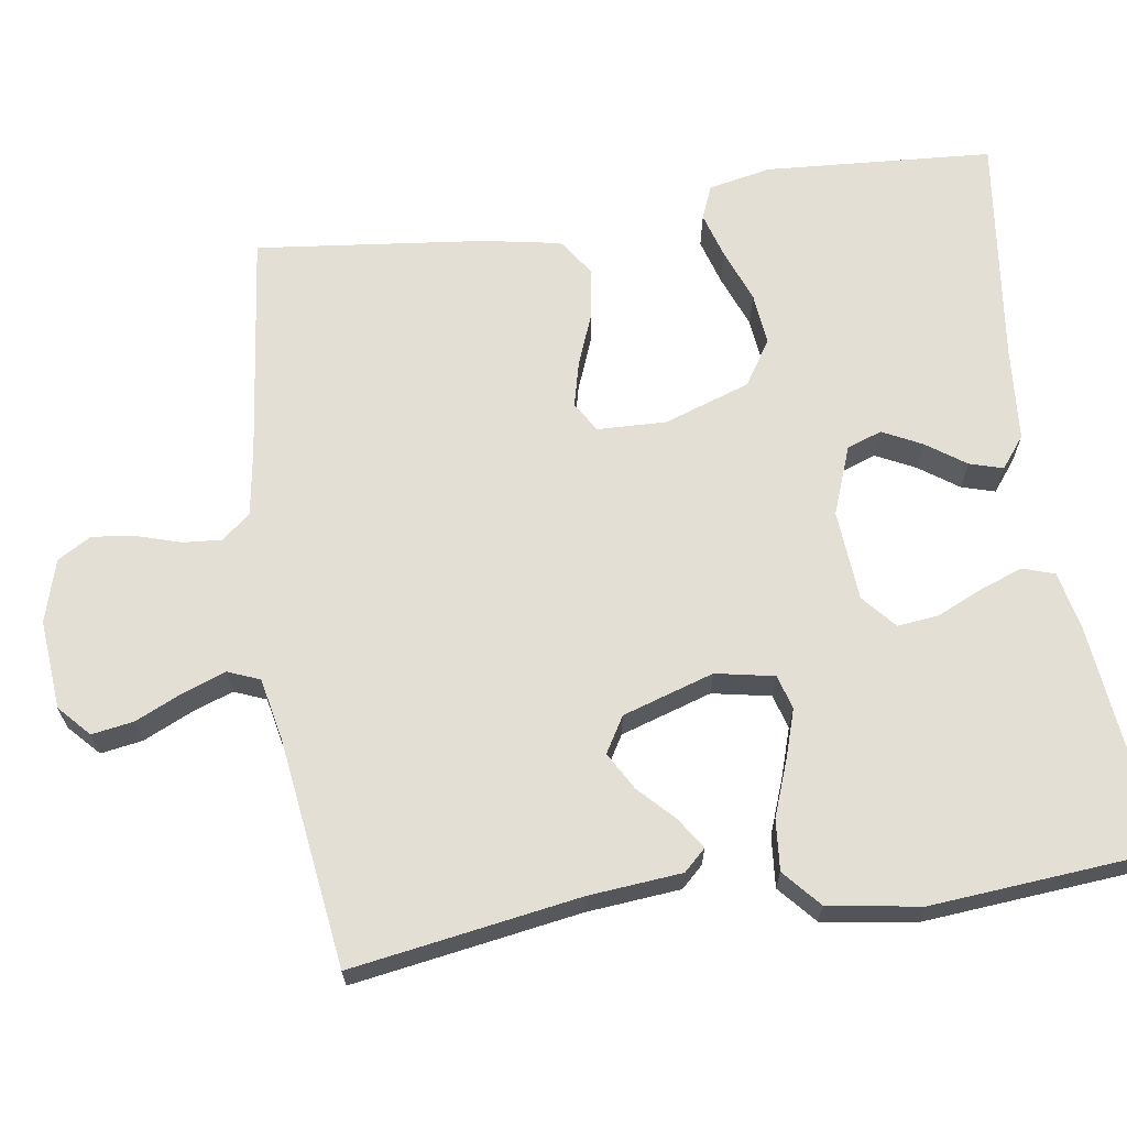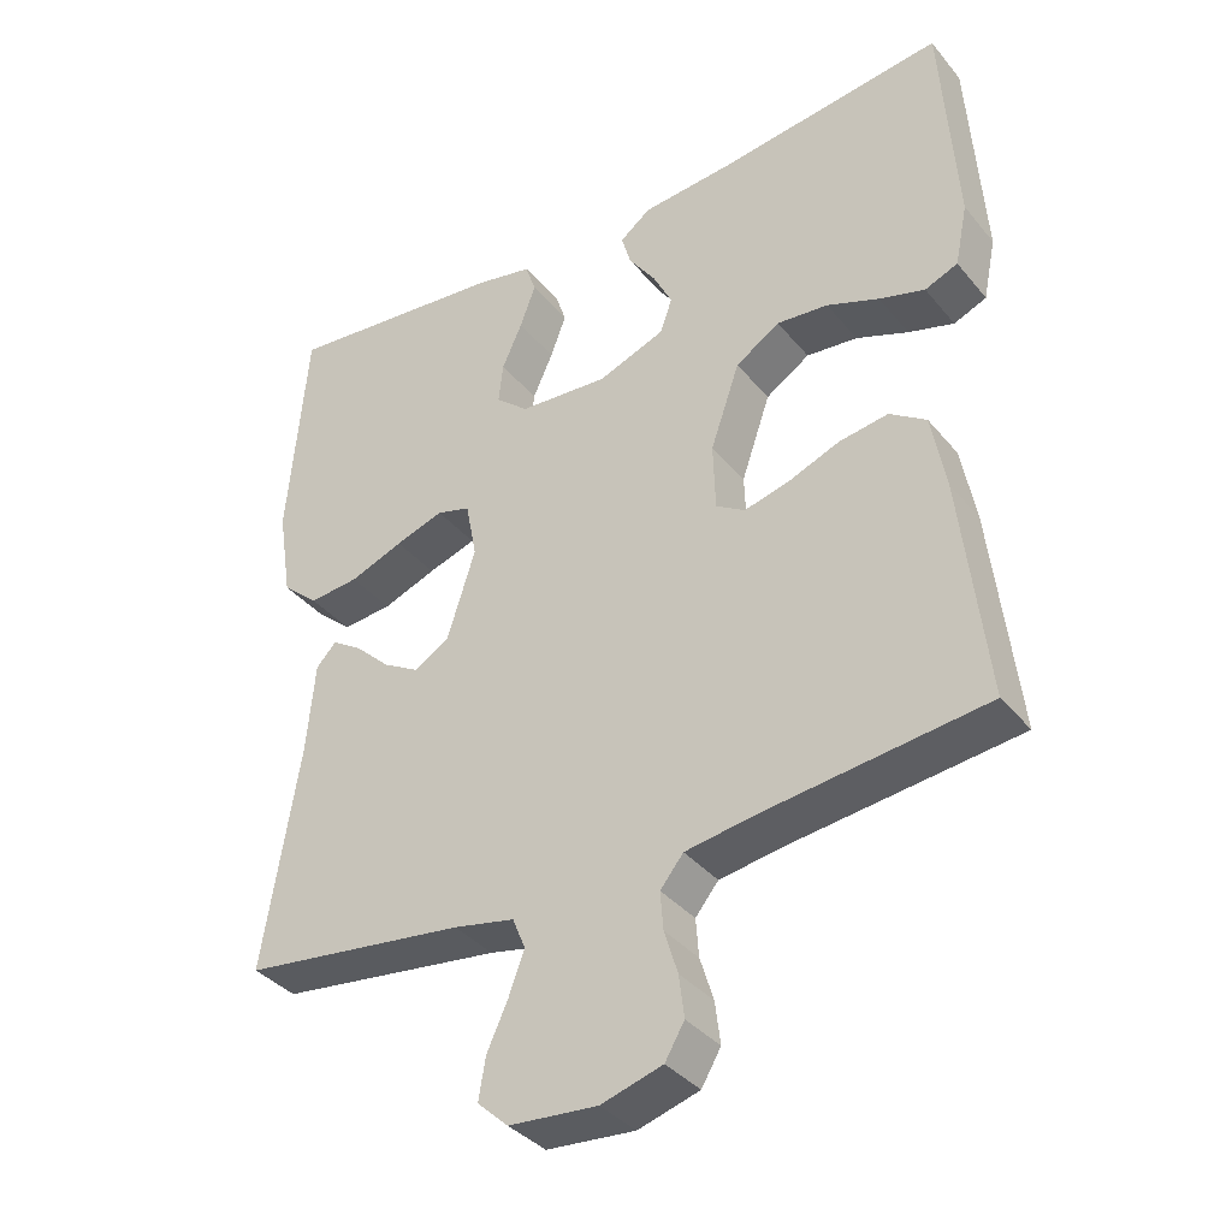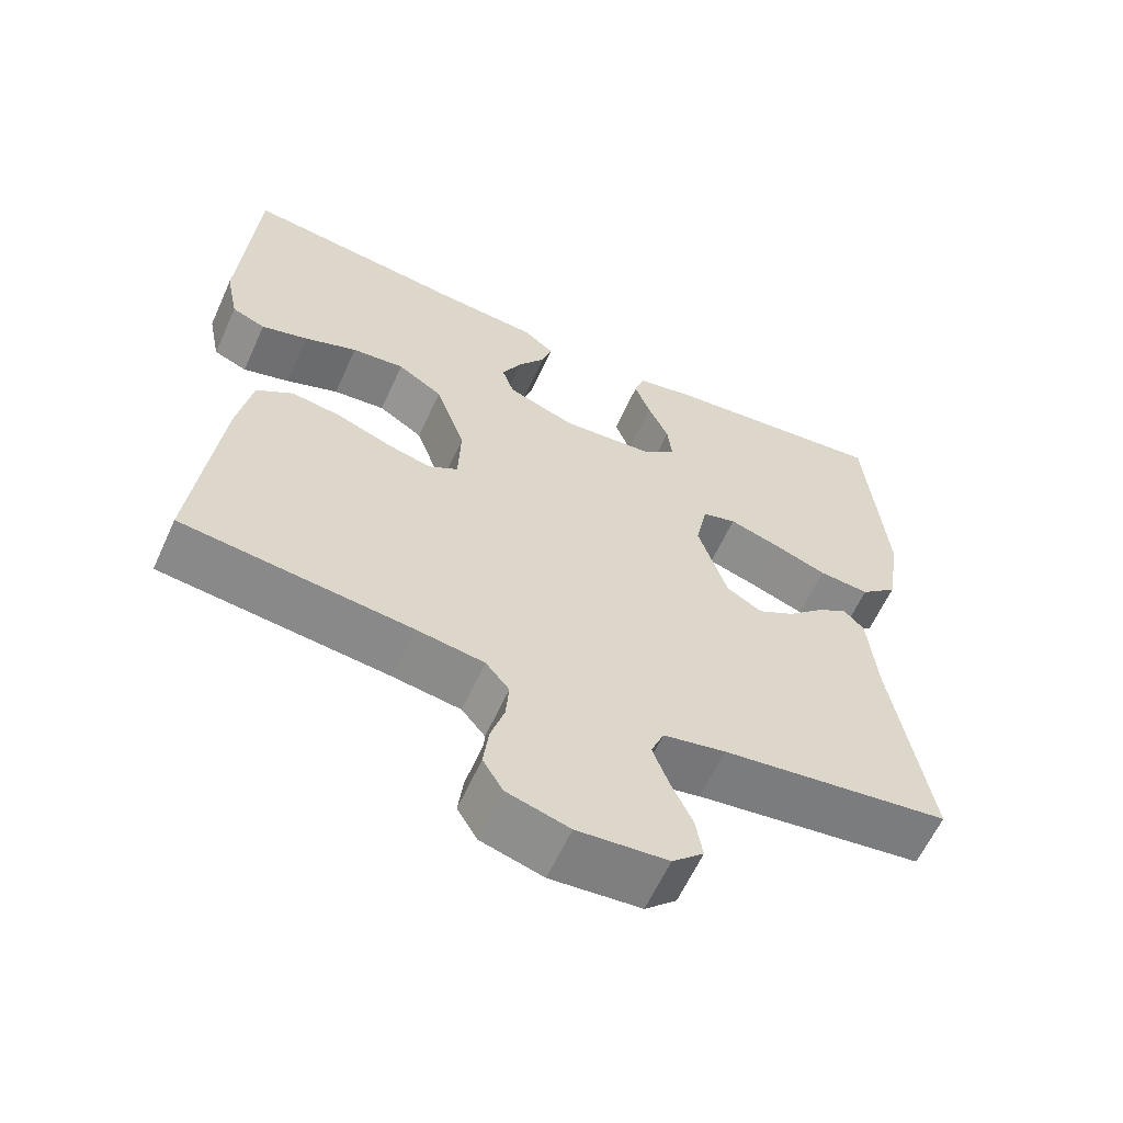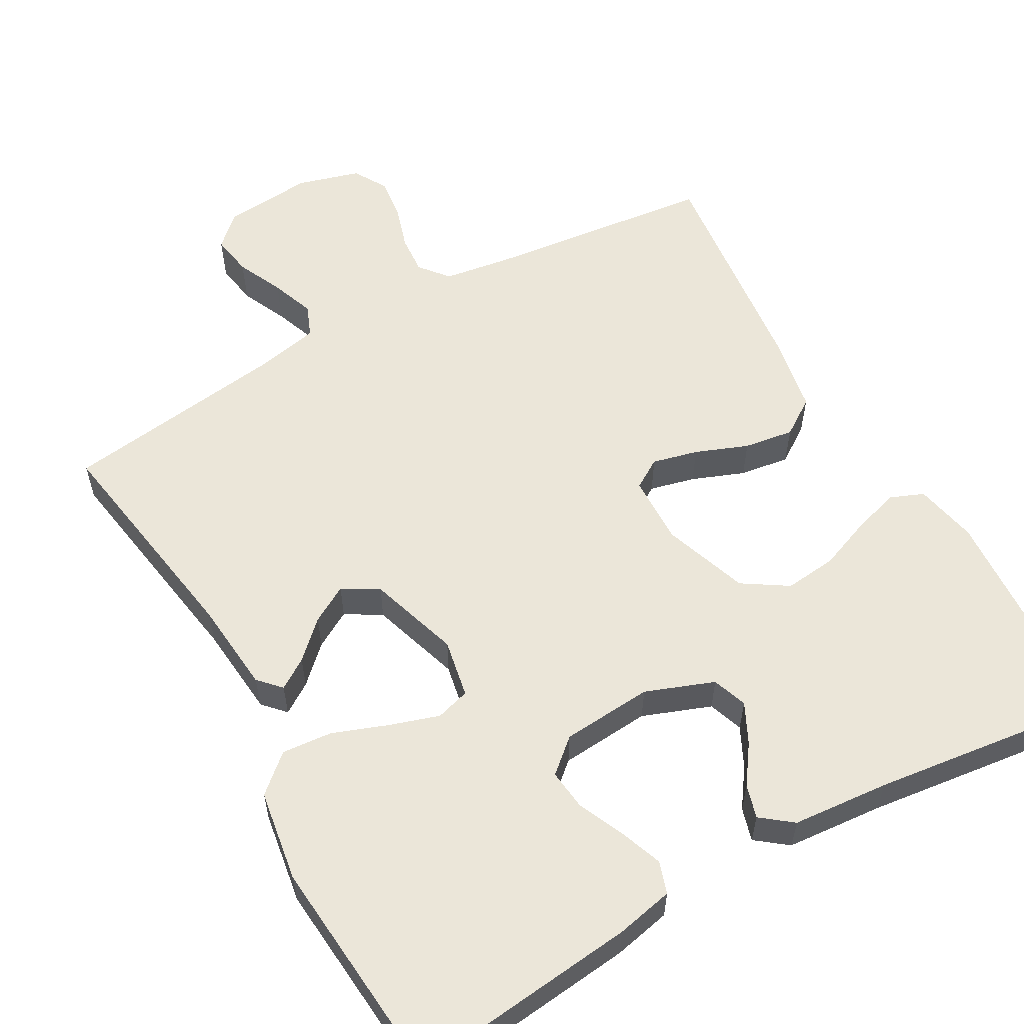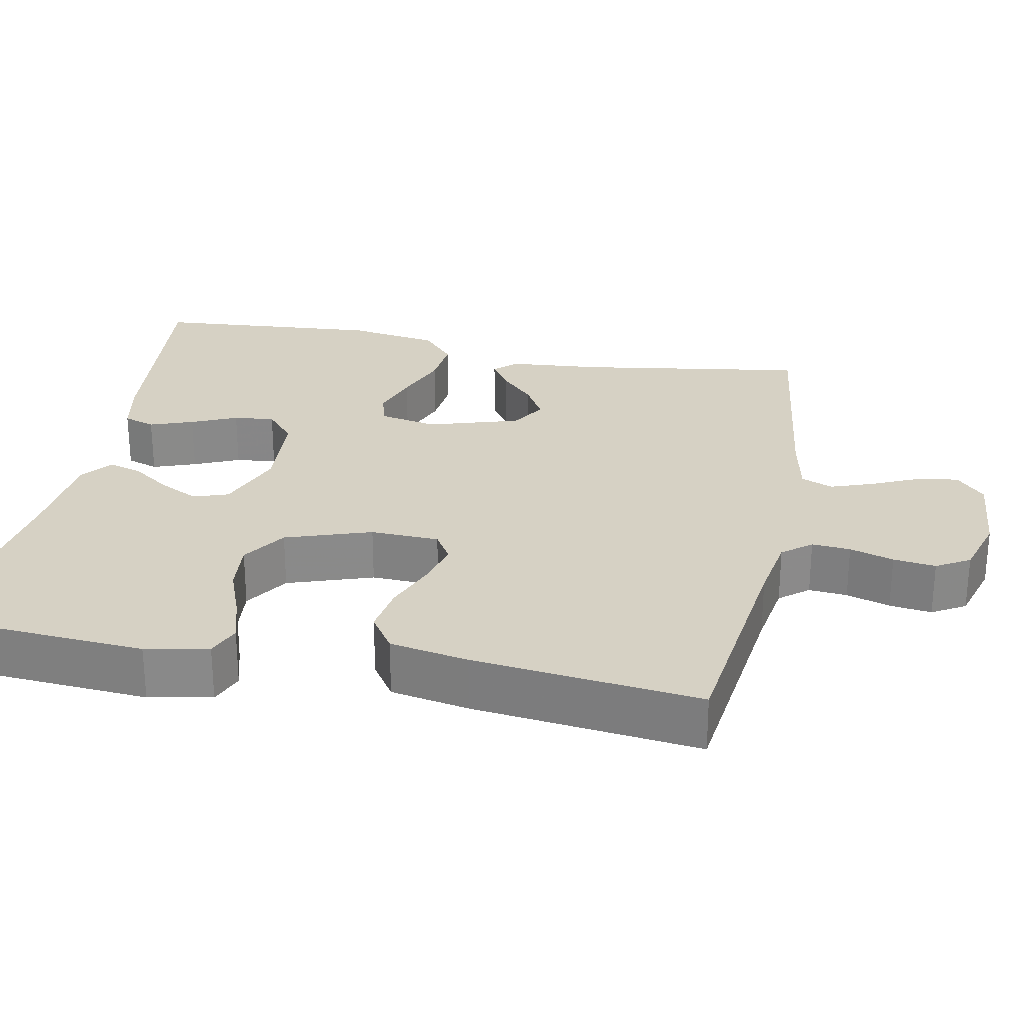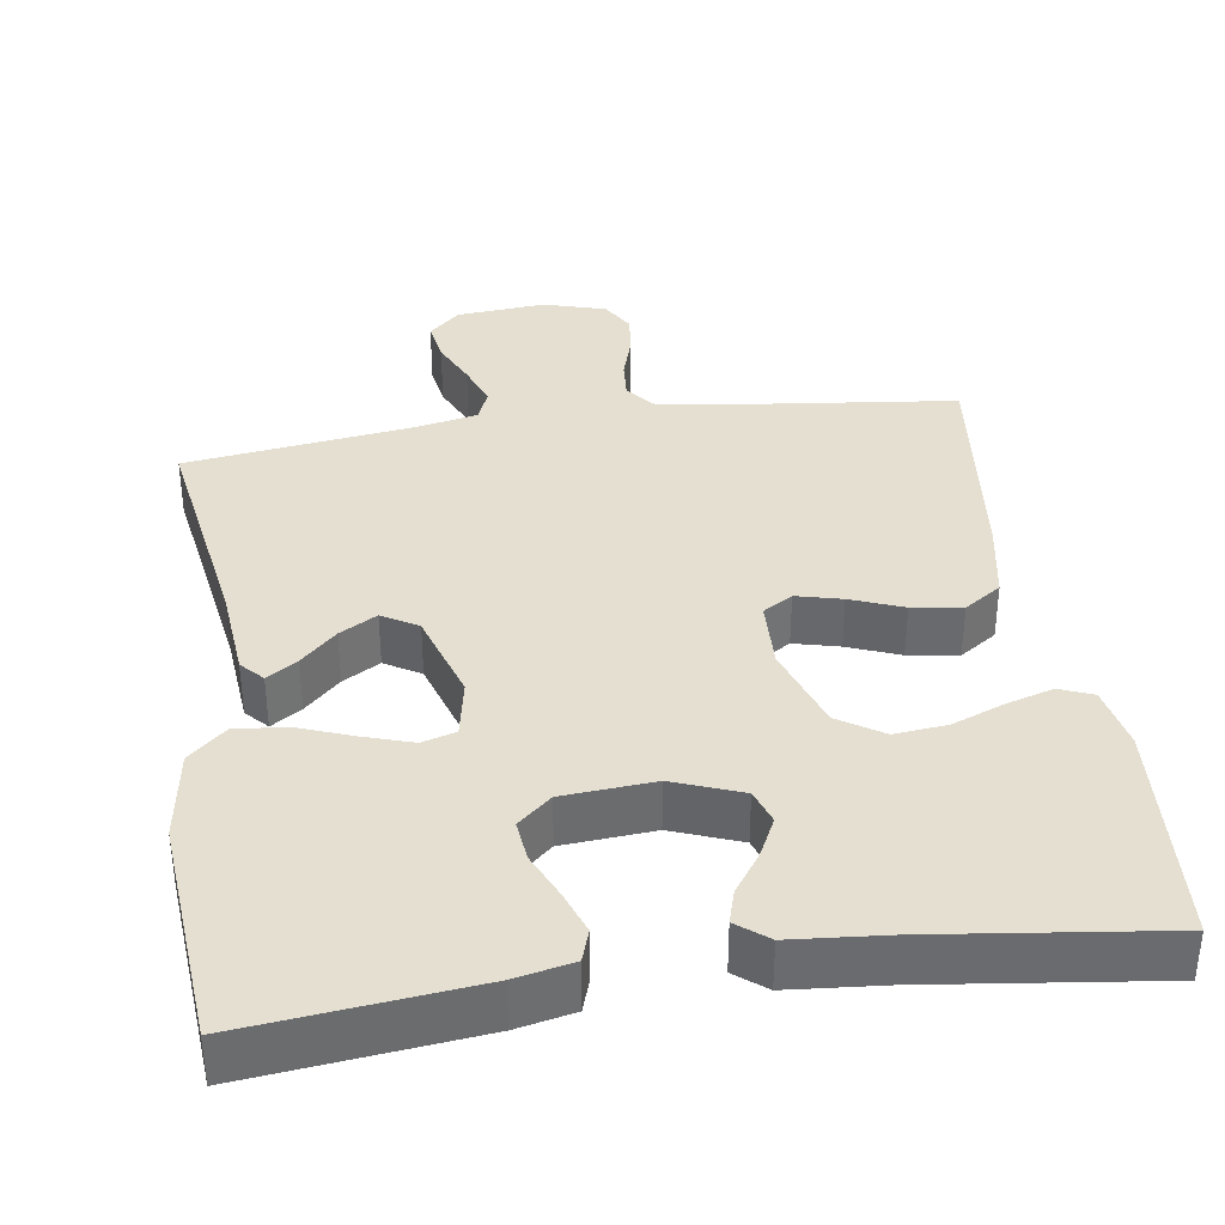
<metadata>
{"format":"obj","ext":"obj","renderer":"f3d","projection":"perspective","resolution":1024,"background":"white","views":[{"elev":66.3,"azim":-98.5,"up":"+Y"},{"elev":-36.9,"azim":34.4,"up":"+Z"},{"elev":-61.4,"azim":155.6,"up":"+Z"},{"elev":57.5,"azim":-29.5,"up":"+Y"},{"elev":27.0,"azim":101.4,"up":"+Y"},{"elev":36.8,"azim":-8.4,"up":"+Y"}]}
</metadata>
<code>
v -0.5 0.07 0.5
v -0.2 0.07 0.468
v -0.124 0.07 0.452
v -0.11 0.07 0.41
v -0.131 0.07 0.353
v -0.158 0.07 0.293
v -0.164 0.07 0.239
v -0.12 0.07 0.201
v 0 0.07 0.192
v 0.09 0.07 0.226
v 0.106 0.07 0.272
v 0.08 0.07 0.324
v 0.044 0.07 0.375
v 0.031 0.07 0.419
v 0.072 0.07 0.451
v 0.2 0.07 0.462
v 0.5 0.07 0.5
v 0.52 0.07 0.2
v 0.503 0.07 0.117
v 0.459 0.07 0.099
v 0.398 0.07 0.117
v 0.328 0.07 0.144
v 0.259 0.07 0.151
v 0.2 0.07 0.113
v 0.161 0.07 0
v 0.164 0.07 -0.091
v 0.203 0.07 -0.115
v 0.263 0.07 -0.1
v 0.332 0.07 -0.073
v 0.398 0.07 -0.063
v 0.447 0.07 -0.096
v 0.466 0.07 -0.2
v 0.5 0.07 -0.5
v 0.2 0.07 -0.535
v 0.11 0.07 -0.549
v 0.079 0.07 -0.587
v 0.083 0.07 -0.638
v 0.101 0.07 -0.696
v 0.108 0.07 -0.752
v 0.082 0.07 -0.796
v 0 0.07 -0.82
v -0.118 0.07 -0.81
v -0.159 0.07 -0.772
v -0.15 0.07 -0.717
v -0.122 0.07 -0.656
v -0.101 0.07 -0.599
v -0.118 0.07 -0.557
v -0.2 0.07 -0.54
v -0.5 0.07 -0.5
v -0.452 0.07 -0.2
v -0.441 0.07 -0.078
v -0.414 0.07 -0.049
v -0.374 0.07 -0.075
v -0.327 0.07 -0.12
v -0.278 0.07 -0.148
v -0.231 0.07 -0.12
v -0.193 0.07 0
v -0.208 0.07 0.077
v -0.253 0.07 0.09
v -0.318 0.07 0.069
v -0.39 0.07 0.042
v -0.457 0.07 0.036
v -0.506 0.07 0.079
v -0.525 0.07 0.2
v -0.5 0 0.5
v -0.2 0 0.468
v -0.124 0 0.452
v -0.11 0 0.41
v -0.131 0 0.353
v -0.158 0 0.293
v -0.164 0 0.239
v -0.12 0 0.201
v 0 0 0.192
v 0.09 0 0.226
v 0.106 0 0.272
v 0.08 0 0.324
v 0.044 0 0.375
v 0.031 0 0.419
v 0.072 0 0.451
v 0.2 0 0.462
v 0.5 0 0.5
v 0.52 0 0.2
v 0.503 0 0.117
v 0.459 0 0.099
v 0.398 0 0.117
v 0.328 0 0.144
v 0.259 0 0.151
v 0.2 0 0.113
v 0.161 0 0
v 0.164 0 -0.091
v 0.203 0 -0.115
v 0.263 0 -0.1
v 0.332 0 -0.073
v 0.398 0 -0.063
v 0.447 0 -0.096
v 0.466 0 -0.2
v 0.5 0 -0.5
v 0.2 0 -0.535
v 0.11 0 -0.549
v 0.079 0 -0.587
v 0.083 0 -0.638
v 0.101 0 -0.696
v 0.108 0 -0.752
v 0.082 0 -0.796
v 0 0 -0.82
v -0.118 0 -0.81
v -0.159 0 -0.772
v -0.15 0 -0.717
v -0.122 0 -0.656
v -0.101 0 -0.599
v -0.118 0 -0.557
v -0.2 0 -0.54
v -0.5 0 -0.5
v -0.452 0 -0.2
v -0.441 0 -0.078
v -0.414 0 -0.049
v -0.374 0 -0.075
v -0.327 0 -0.12
v -0.278 0 -0.148
v -0.231 0 -0.12
v -0.193 0 0
v -0.208 0 0.077
v -0.253 0 0.09
v -0.318 0 0.069
v -0.39 0 0.042
v -0.457 0 0.036
v -0.506 0 0.079
v -0.525 0 0.2
f 4 5 6
f 3 4 6
f 2 3 6
f 1 2 6
f 64 1 6
f 63 64 6
f 62 63 6
f 61 62 6
f 60 61 6
f 59 60 6 7
f 58 59 7 8
f 57 58 8 9
f 56 57 9 10
f 52 53 54
f 51 52 54
f 50 51 54
f 50 54 55
f 49 50 55
f 48 49 55
f 47 48 55 56
f 43 44 45
f 42 43 45
f 41 42 45
f 40 41 45
f 39 40 45
f 38 39 45
f 37 38 45
f 36 37 45 46
f 47 56 10
f 46 47 10
f 36 46 10
f 35 36 10
f 32 33 34
f 31 32 34
f 30 31 34
f 29 30 34
f 28 29 34
f 20 21 22
f 19 20 22
f 18 19 22
f 17 18 22
f 16 17 22
f 16 22 23
f 15 16 23
f 14 15 23
f 13 14 23
f 12 13 23
f 11 12 23 24
f 27 28 34 35
f 26 27 35
f 35 10 11
f 26 35 11
f 25 26 11
f 11 24 25
f 70 69 68
f 70 68 67
f 70 67 66
f 70 66 65
f 70 65 128
f 70 128 127
f 70 127 126
f 70 126 125
f 70 125 124
f 71 70 124 123
f 72 71 123 122
f 73 72 122 121
f 74 73 121 120
f 118 117 116
f 118 116 115
f 118 115 114
f 119 118 114
f 119 114 113
f 119 113 112
f 120 119 112 111
f 109 108 107
f 109 107 106
f 109 106 105
f 109 105 104
f 109 104 103
f 109 103 102
f 109 102 101
f 110 109 101 100
f 74 120 111
f 74 111 110
f 74 110 100
f 74 100 99
f 98 97 96
f 98 96 95
f 98 95 94
f 98 94 93
f 98 93 92
f 86 85 84
f 86 84 83
f 86 83 82
f 86 82 81
f 86 81 80
f 87 86 80
f 87 80 79
f 87 79 78
f 87 78 77
f 87 77 76
f 88 87 76 75
f 99 98 92 91
f 99 91 90
f 75 74 99
f 75 99 90
f 75 90 89
f 89 88 75
f 1 65 66 2
f 2 66 67 3
f 3 67 68 4
f 4 68 69 5
f 5 69 70 6
f 6 70 71 7
f 7 71 72 8
f 8 72 73 9
f 9 73 74 10
f 10 74 75 11
f 11 75 76 12
f 12 76 77 13
f 13 77 78 14
f 14 78 79 15
f 15 79 80 16
f 16 80 81 17
f 17 81 82 18
f 18 82 83 19
f 19 83 84 20
f 20 84 85 21
f 21 85 86 22
f 22 86 87 23
f 23 87 88 24
f 24 88 89 25
f 25 89 90 26
f 26 90 91 27
f 27 91 92 28
f 28 92 93 29
f 29 93 94 30
f 30 94 95 31
f 31 95 96 32
f 32 96 97 33
f 33 97 98 34
f 34 98 99 35
f 35 99 100 36
f 36 100 101 37
f 37 101 102 38
f 38 102 103 39
f 39 103 104 40
f 40 104 105 41
f 41 105 106 42
f 42 106 107 43
f 43 107 108 44
f 44 108 109 45
f 45 109 110 46
f 46 110 111 47
f 47 111 112 48
f 48 112 113 49
f 49 113 114 50
f 50 114 115 51
f 51 115 116 52
f 52 116 117 53
f 53 117 118 54
f 54 118 119 55
f 55 119 120 56
f 56 120 121 57
f 57 121 122 58
f 58 122 123 59
f 59 123 124 60
f 60 124 125 61
f 61 125 126 62
f 62 126 127 63
f 63 127 128 64
f 64 128 65 1

</code>
